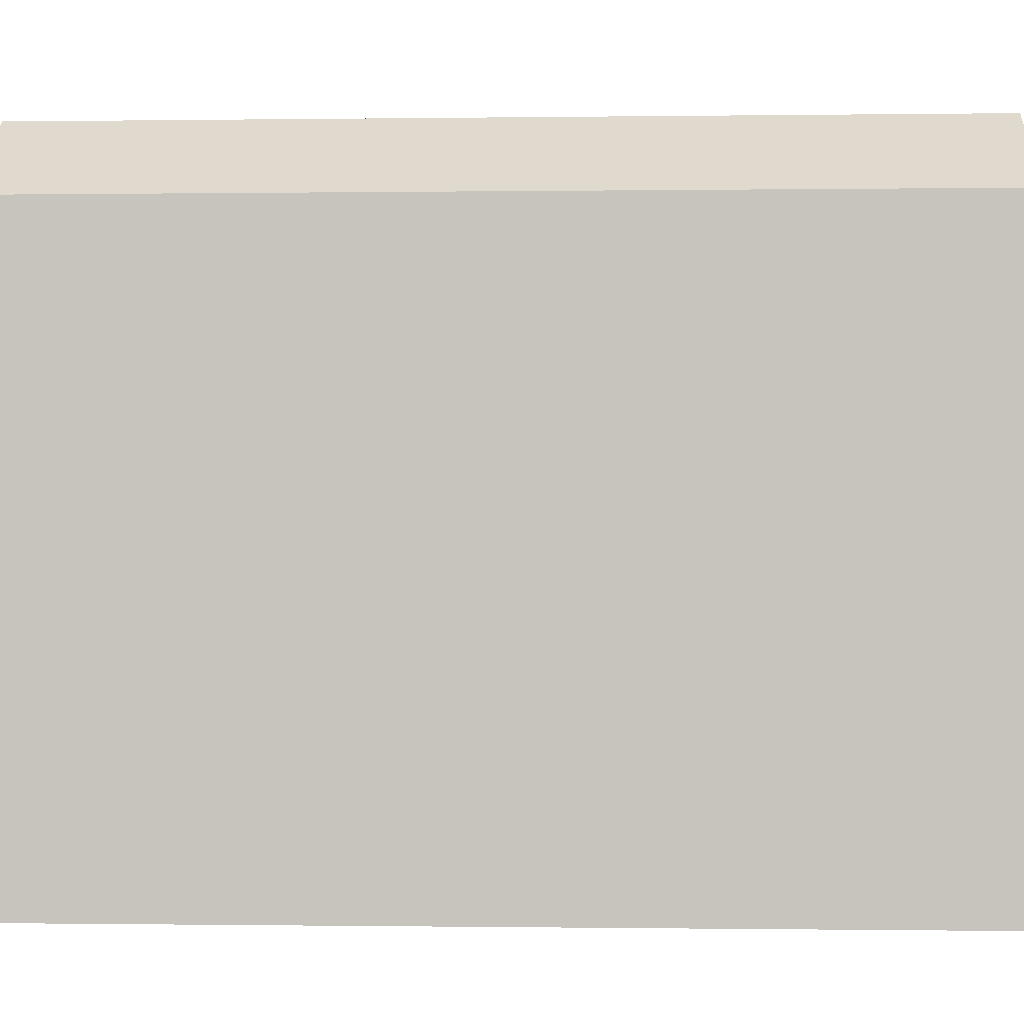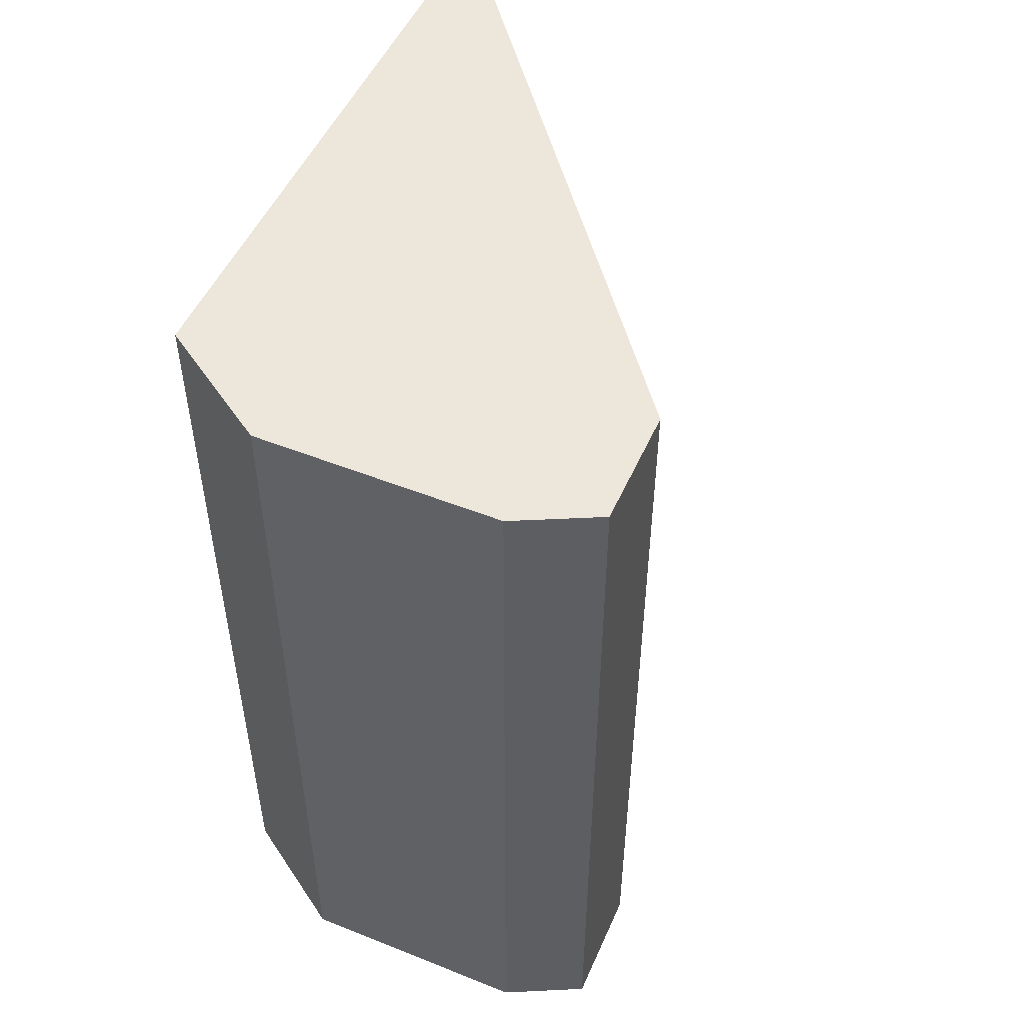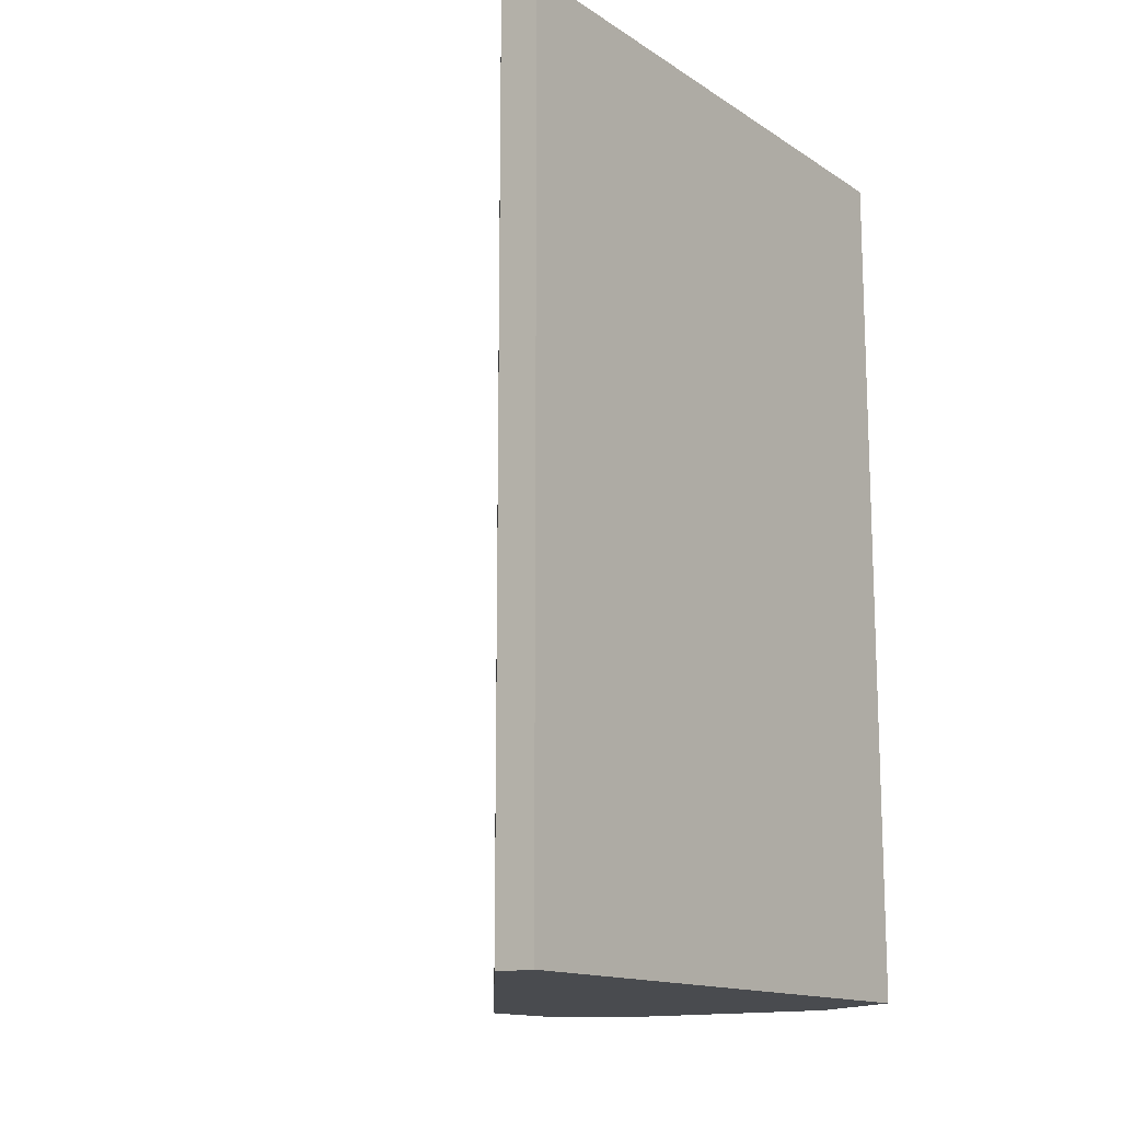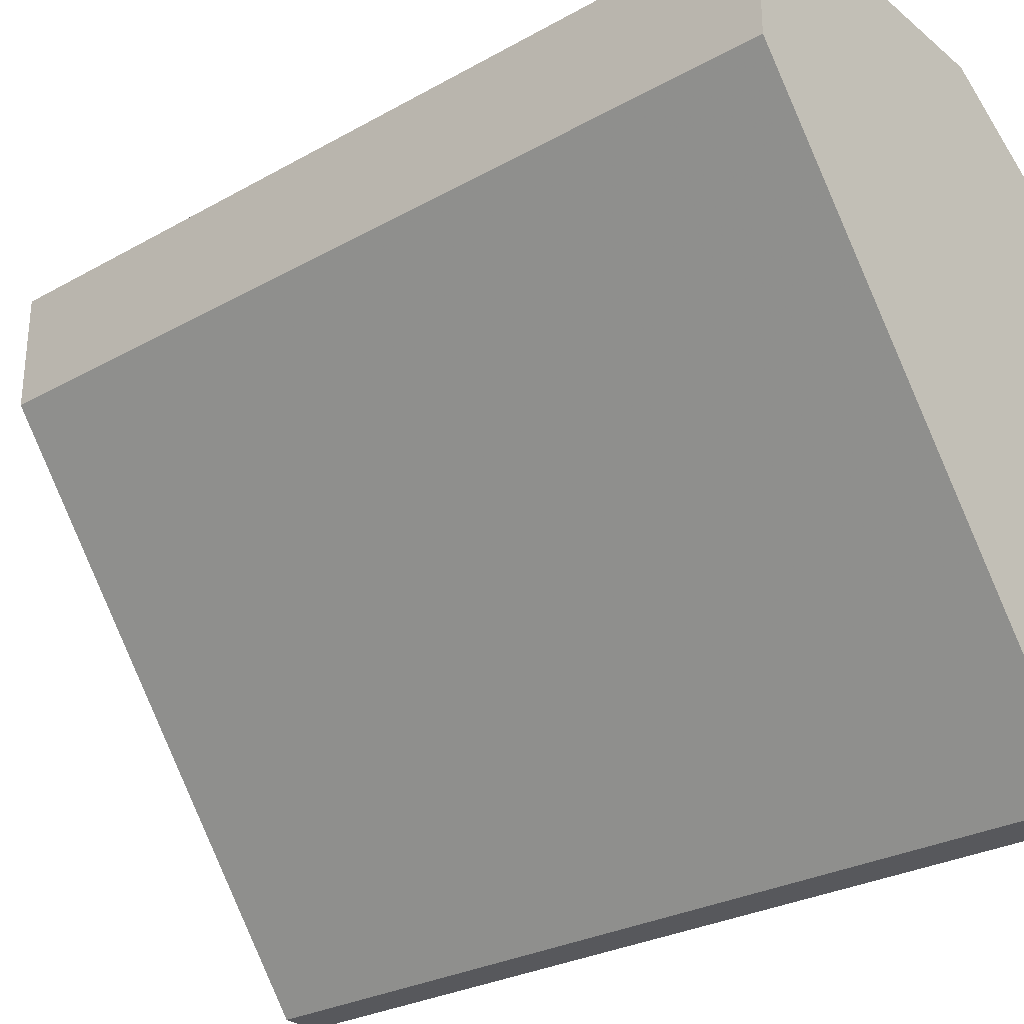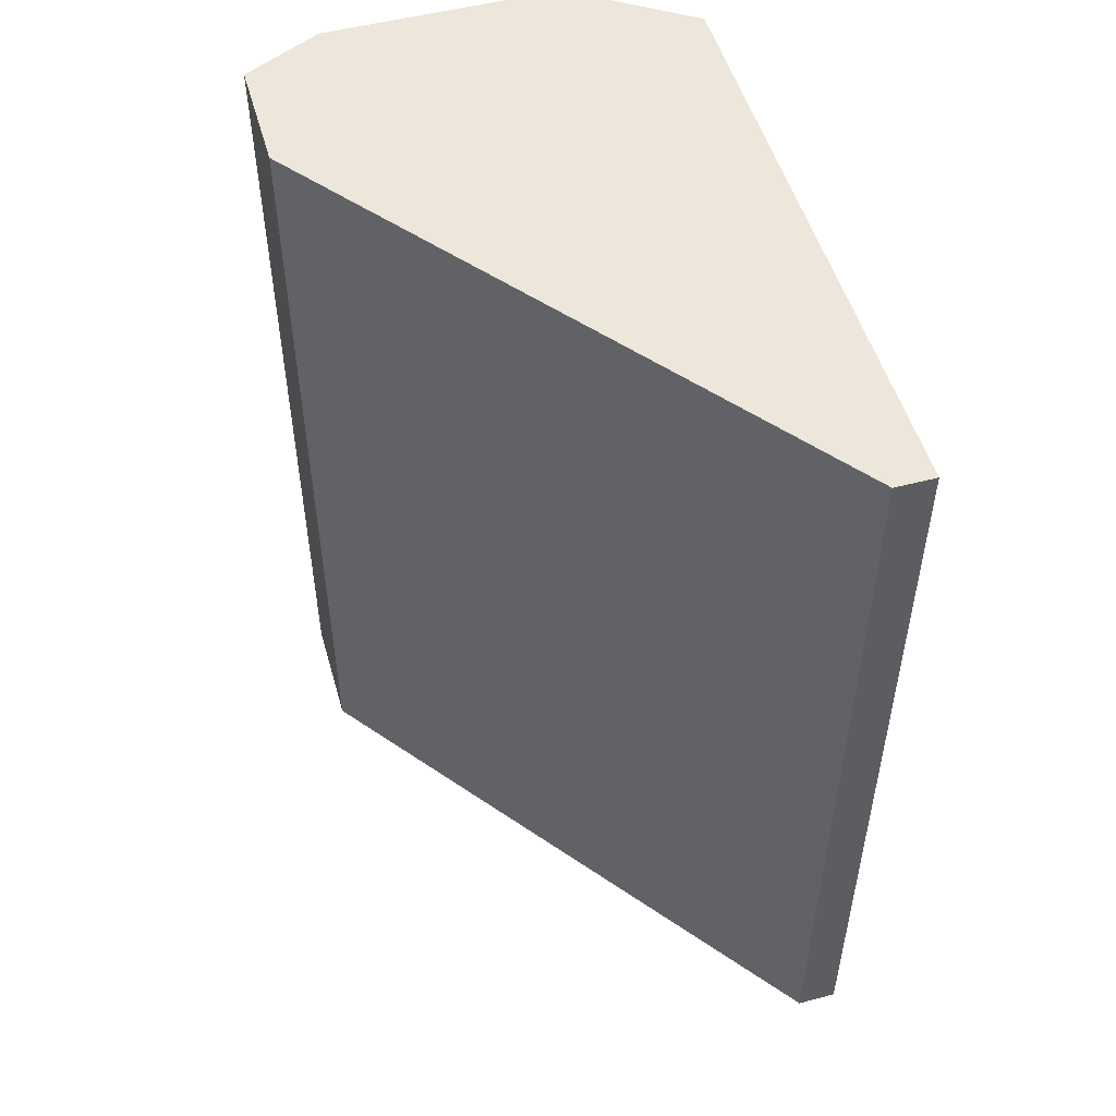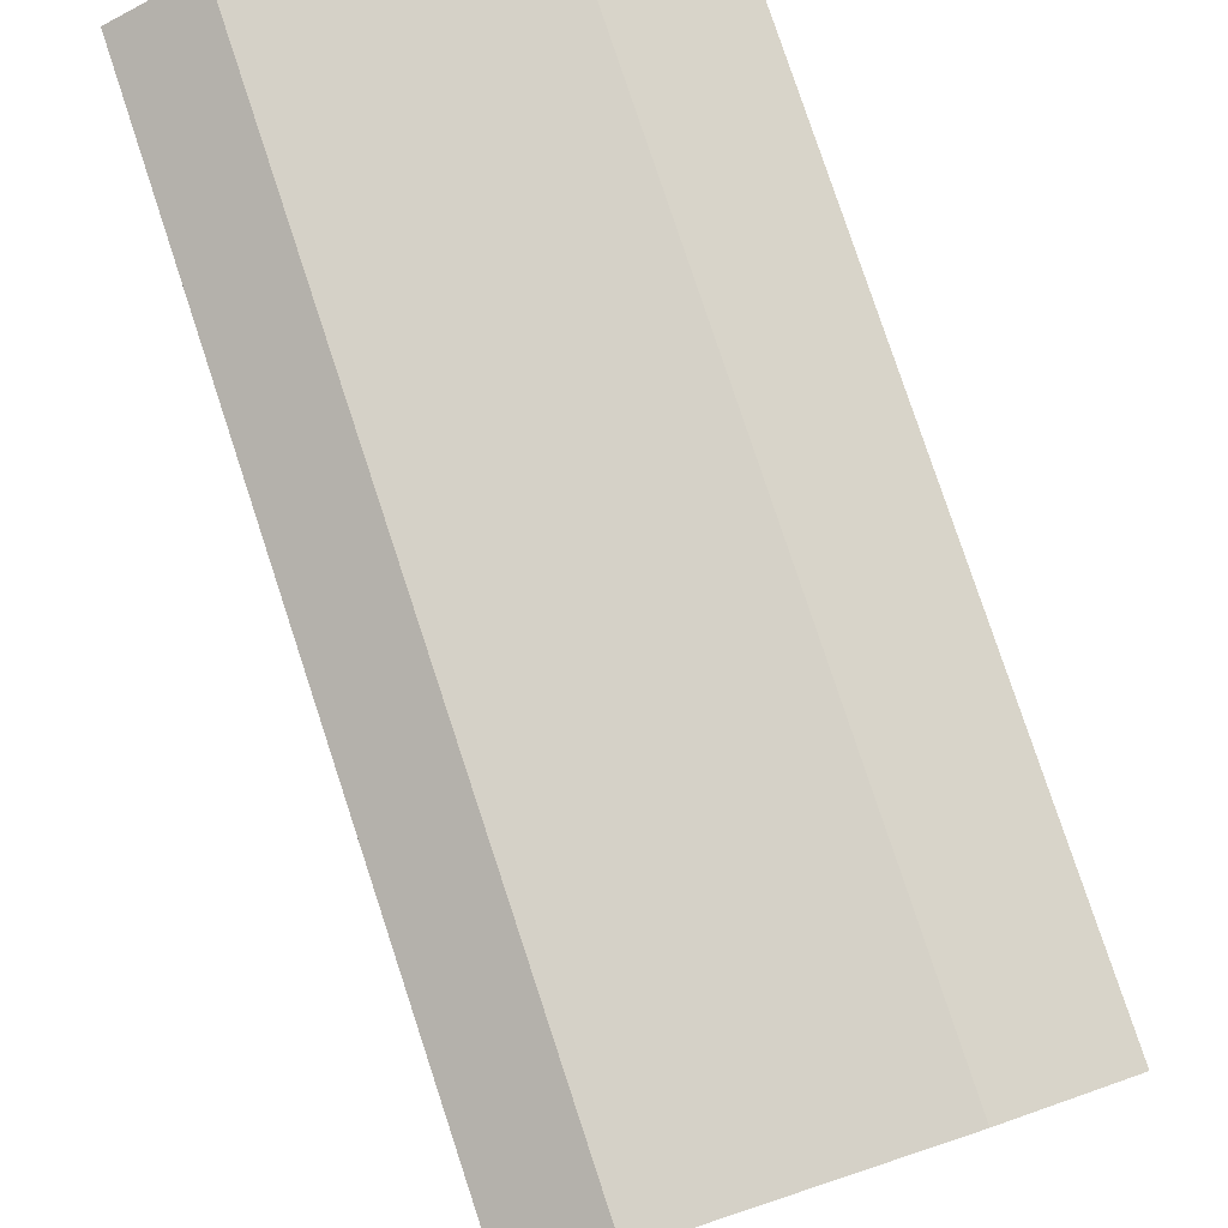
<metadata>
{"format":"obj","ext":"obj","renderer":"f3d","projection":"perspective","resolution":1024,"background":"white","views":[{"elev":-0.5,"azim":92.9,"up":"+Y"},{"elev":50.9,"azim":-156.5,"up":"+Z"},{"elev":-14.2,"azim":35.9,"up":"+Z"},{"elev":-28.4,"azim":-50.0,"up":"+Y"},{"elev":51.6,"azim":-15.9,"up":"+Z"},{"elev":79.6,"azim":-18.3,"up":"+Y"}]}
</metadata>
<code>
v 0.89 0.3936 0.1164
v 0.8948 0.3526 0.06327
v 0.8973 0.3526 0.06327
v 0.8755 0.3936 0.06327
v 0.8707 0.384 0.1164
v 0.8973 0.3526 0.1164
v 0.8973 0.3888 0.06327
v 0.8707 0.384 0.06327
v 0.8973 0.3888 0.1164
v 0.8707 0.3912 0.1164
v 0.8948 0.3526 0.1164
v 0.89 0.3936 0.06327
v 0.8707 0.3912 0.06327
v 0.8755 0.3936 0.1164
f 4 10 14
f 3 2 4
f 2 3 6
f 1 5 6
f 6 3 7
f 3 4 7
f 4 2 8
f 2 5 8
f 1 6 9
f 6 7 9
f 7 1 9
f 5 1 10
f 8 5 10
f 5 2 11
f 2 6 11
f 6 5 11
f 4 1 12
f 7 4 12
f 1 7 12
f 4 8 13
f 10 4 13
f 8 10 13
f 1 4 14
f 10 1 14

</code>
